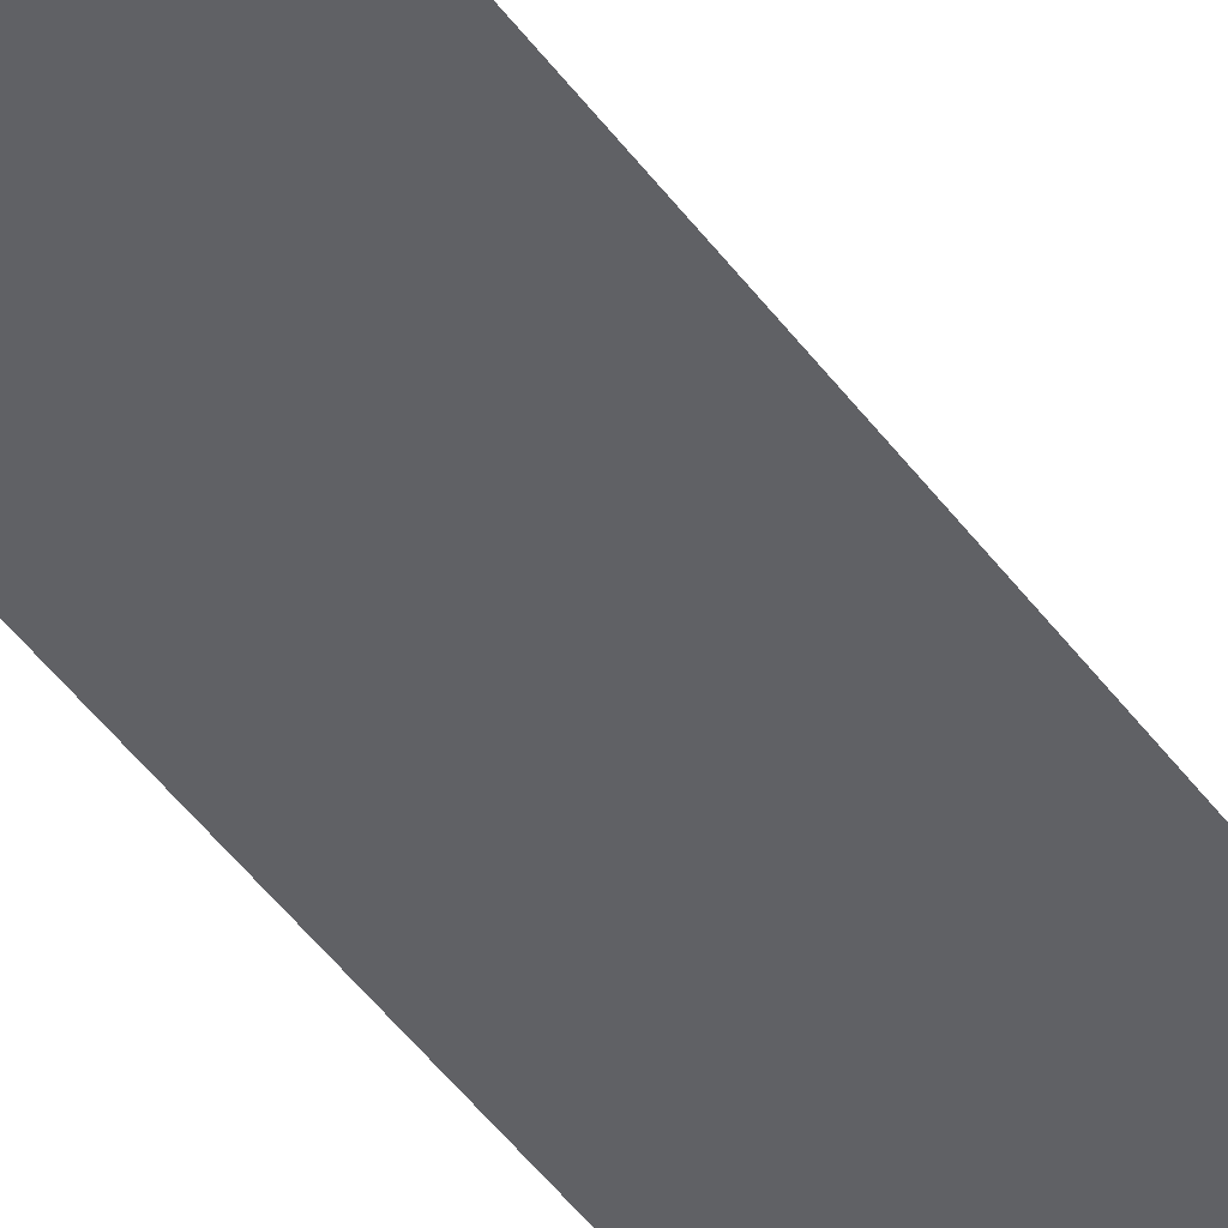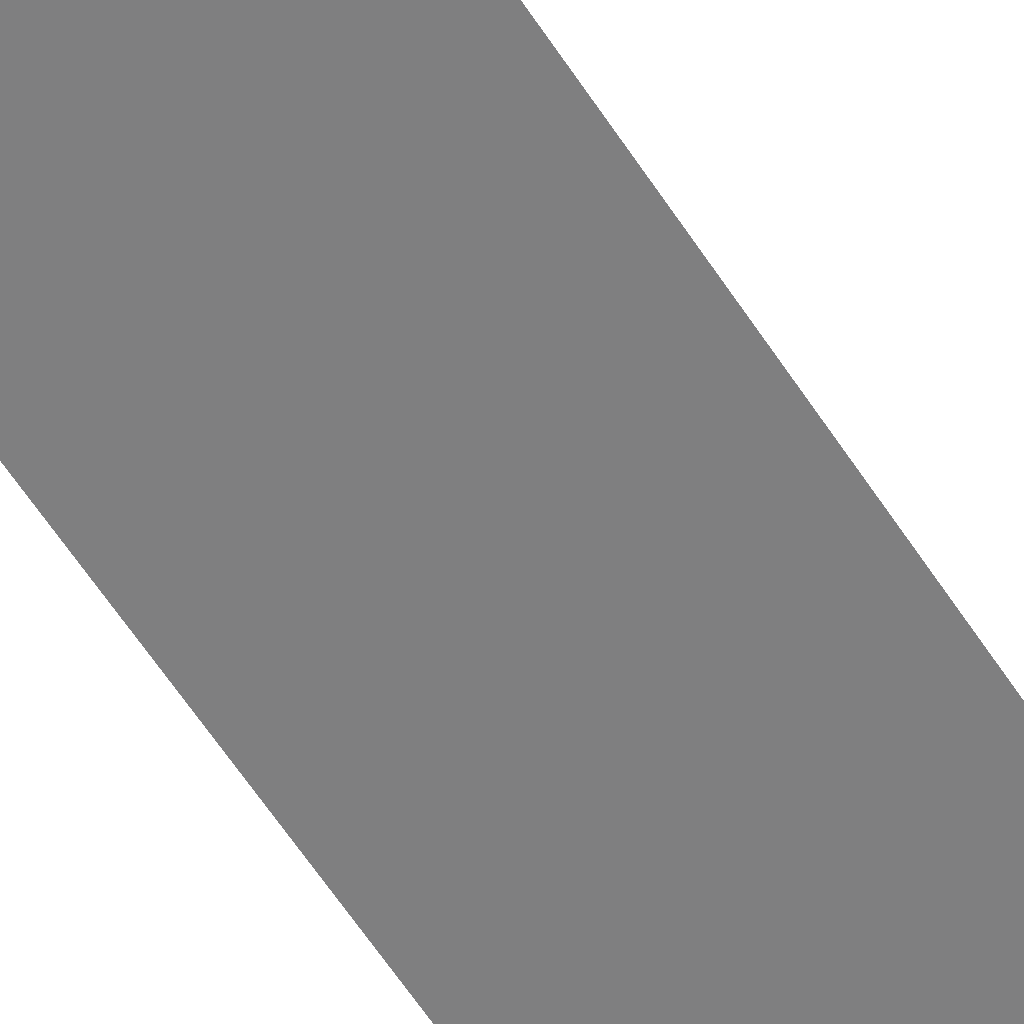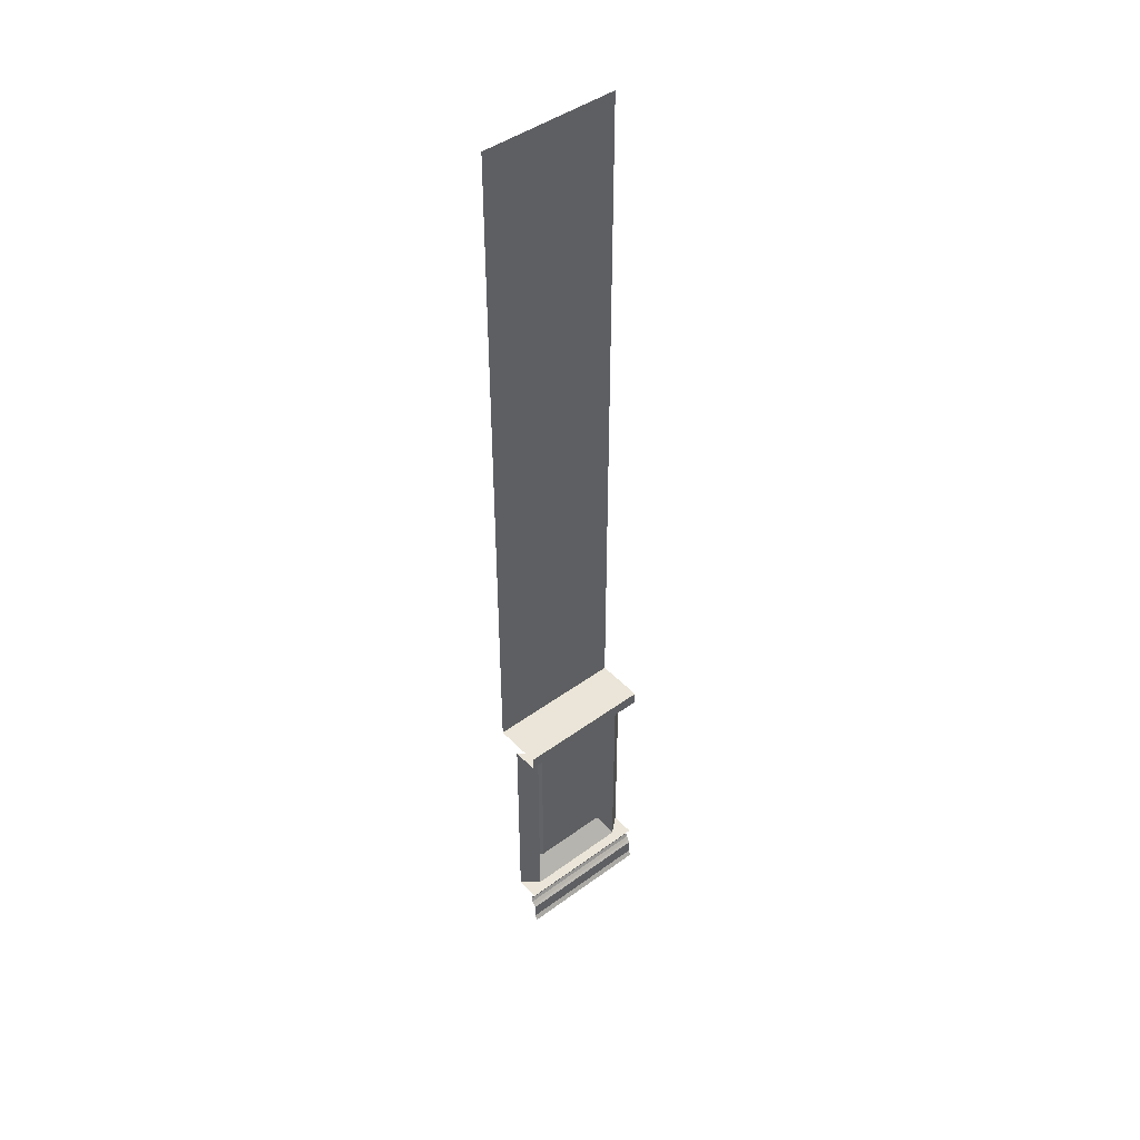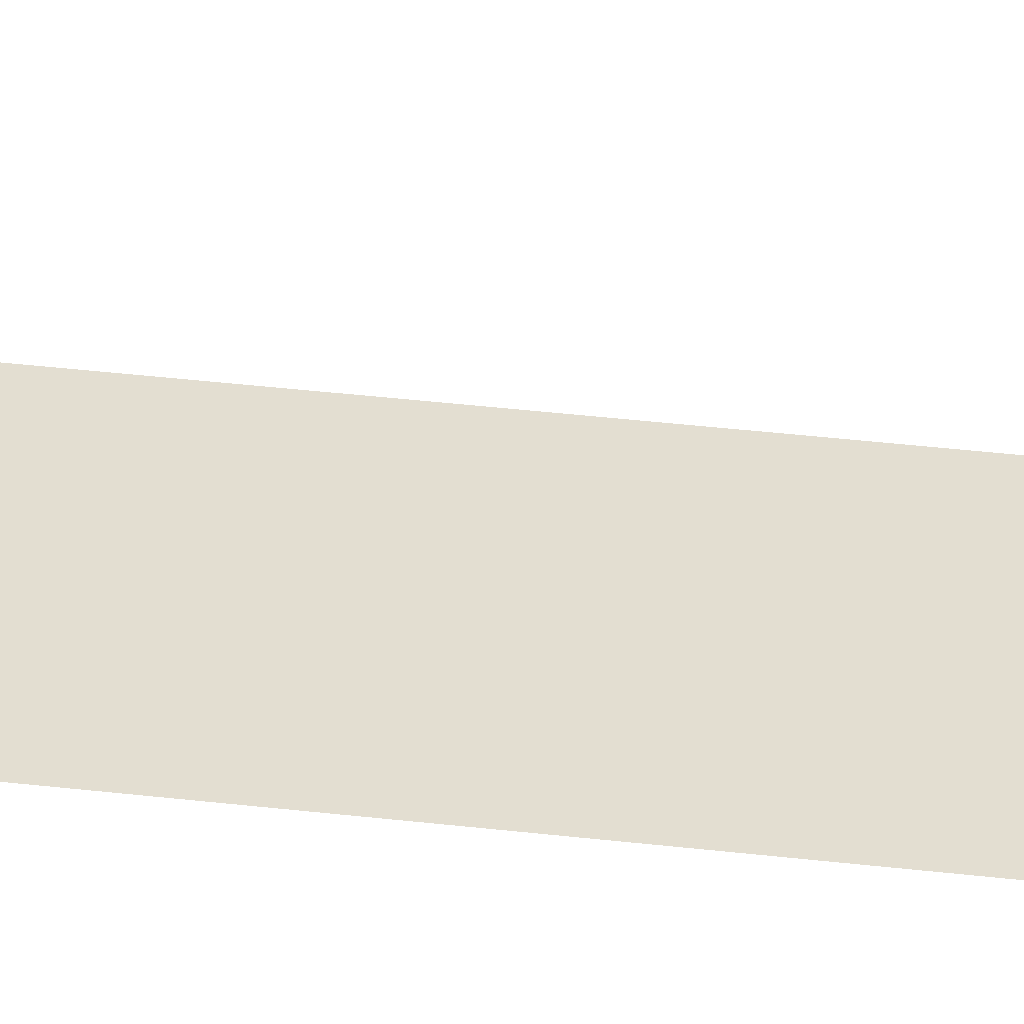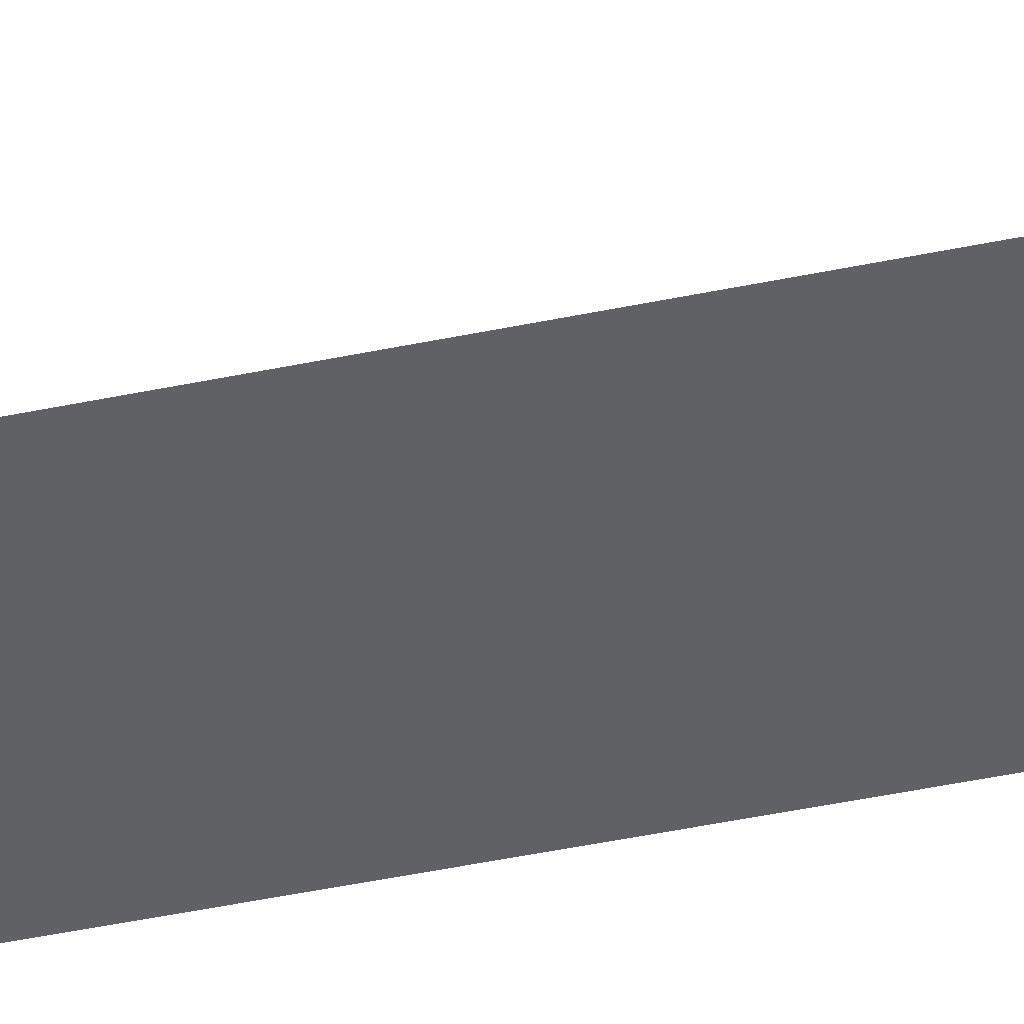
<metadata>
{"format":"obj","ext":"obj","renderer":"f3d","projection":"perspective","resolution":1024,"background":"white","views":[{"elev":-48.4,"azim":-145.3,"up":"+Z"},{"elev":-59.7,"azim":32.6,"up":"+Z"},{"elev":44.9,"azim":-40.3,"up":"+Y"},{"elev":36.0,"azim":-81.1,"up":"+Z"},{"elev":-47.1,"azim":-76.7,"up":"+Z"}]}
</metadata>
<code>
o Media_Pared_1
v 0.1095 0.255 0.09297
v 0.1095 0.8426 0.09297
v 0.1022 0.2396 0.07443
v 0.1022 0.858 0.07443
v 0.05946 0.9473 0.131
v 0.05946 0.1503 0.131
v 0.25 0.2396 0.07443
v 0.25 0.858 0.07443
v 0.25 0.255 0.09297
v 0.25 0.8426 0.09297
v 0.25 0.1503 0.131
v 0.25 0.9473 0.131
v -0 0.9473 0.08184
v -0 0.1503 0.08184
v 0.05946 0.1391 0.1596
v 0.25 0.1391 0.1596
v -0 0.1391 0.1596
v -0 0.1503 0.1687
v 0.25 0.1503 0.1687
v 0.05946 0.1503 0.1687
v 0.25 0.1266 0.1526
v -0 0.1266 0.1526
v 0.25 0.9937 0.1741
v 0.25 0.1132 0.1496
v -0 0.1132 0.1496
v 0.25 0.09847 0.1546
v -0 0.09847 0.1546
v -0 0.9473 0.1741
v 0.25 0.08498 0.1632
v -0 0.08498 0.1632
v 0.25 0.9473 0.1741
v 0.25 0.07533 0.1705
v -0 0.07533 0.1705
v 0.05946 0.9473 0.1741
v 0.25 0.01941 0.1705
v -0 0.01941 0.1705
v 0.05946 0.000774 0.1798
v 0.25 0.000774 0.1798
v -0 0.000774 0.1798
v 0.05946 0.9937 0.1741
v -0 0.9937 0.1741
v 0.05946 0.9937 0.08019
v 0.25 0.9937 0.08019
v -0 0.9937 0.08019
v 0.05946 0.1266 0.1525
v 0.05946 0.1132 0.1495
v 0.05946 0.09847 0.1545
v 0.05946 0.08498 0.1632
v 0.05946 0.07533 0.1704
v 0.05946 0.01941 0.1704
v 0.05946 0.9937 0
v 0.25 0.9937 0
v -0 0.9937 0
v 0.05946 3.5 0
v 0.25 3.5 0
v -0 3.5 0
v 0.3905 0.255 0.09297
v 0.3905 0.8426 0.09297
v 0.3978 0.2396 0.07443
v 0.3978 0.858 0.07443
v 0.4405 0.9473 0.131
v 0.4405 0.1503 0.131
v 0.5 0.9473 0.08184
v 0.5 0.1503 0.08184
v 0.4405 0.1391 0.1596
v 0.5 0.1391 0.1596
v 0.5 0.1503 0.1687
v 0.4405 0.1503 0.1687
v 0.5 0.1266 0.1526
v 0.5 0.1132 0.1496
v 0.5 0.09847 0.1546
v 0.5 0.9473 0.1741
v 0.5 0.08498 0.1632
v 0.5 0.07533 0.1705
v 0.4405 0.9473 0.1741
v 0.5 0.01941 0.1705
v 0.4405 0.000774 0.1798
v 0.5 0.000774 0.1798
v 0.4405 0.9937 0.1741
v 0.5 0.9937 0.1741
v 0.4405 0.9937 0.08019
v 0.5 0.9937 0.08019
v 0.4405 0.1266 0.1525
v 0.4405 0.1132 0.1495
v 0.4405 0.09847 0.1545
v 0.4405 0.08498 0.1632
v 0.4405 0.07533 0.1704
v 0.4405 0.01941 0.1704
v 0.4405 0.9937 0
v 0.5 0.9937 0
v 0.4405 3.5 0
v 0.5 3.5 0
f 1 2 4 3
f 9 10 2 1
f 8 4 2 10
f 4 8 12 5
f 7 3 6 11
f 3 4 5 6
f 3 7 9 1
f 6 5 13 14
f 6 14 18 20
f 19 20 15 16
f 11 6 20 19
f 20 18 17 15
f 13 5 34 28
f 5 12 31 34
f 28 34 40 41
f 34 31 23 40
f 41 40 42 44
f 40 23 43 42
f 39 37 50 36
f 36 50 49 33
f 33 49 48 30
f 30 48 47 27
f 27 47 46 25
f 25 46 45 22
f 22 45 15 17
f 16 15 45 21
f 24 21 45 46
f 26 24 46 47
f 29 26 47 48
f 32 29 48 49
f 35 32 49 50
f 37 38 35 50
f 44 42 51 53
f 42 43 52 51
f 51 52 55 54
f 53 51 54 56
f 57 59 60 58
f 9 57 58 10
f 8 10 58 60
f 60 61 12 8
f 7 11 62 59
f 59 62 61 60
f 59 57 9 7
f 62 64 63 61
f 62 68 67 64
f 19 16 65 68
f 11 19 68 62
f 68 65 66 67
f 63 72 75 61
f 61 75 31 12
f 72 80 79 75
f 75 79 23 31
f 80 82 81 79
f 79 81 43 23
f 78 76 88 77
f 76 74 87 88
f 74 73 86 87
f 73 71 85 86
f 71 70 84 85
f 70 69 83 84
f 69 66 65 83
f 16 21 83 65
f 24 84 83 21
f 26 85 84 24
f 29 86 85 26
f 32 87 86 29
f 35 88 87 32
f 77 88 35 38
f 82 90 89 81
f 81 89 52 43
f 89 91 55 52
f 90 92 91 89

</code>
